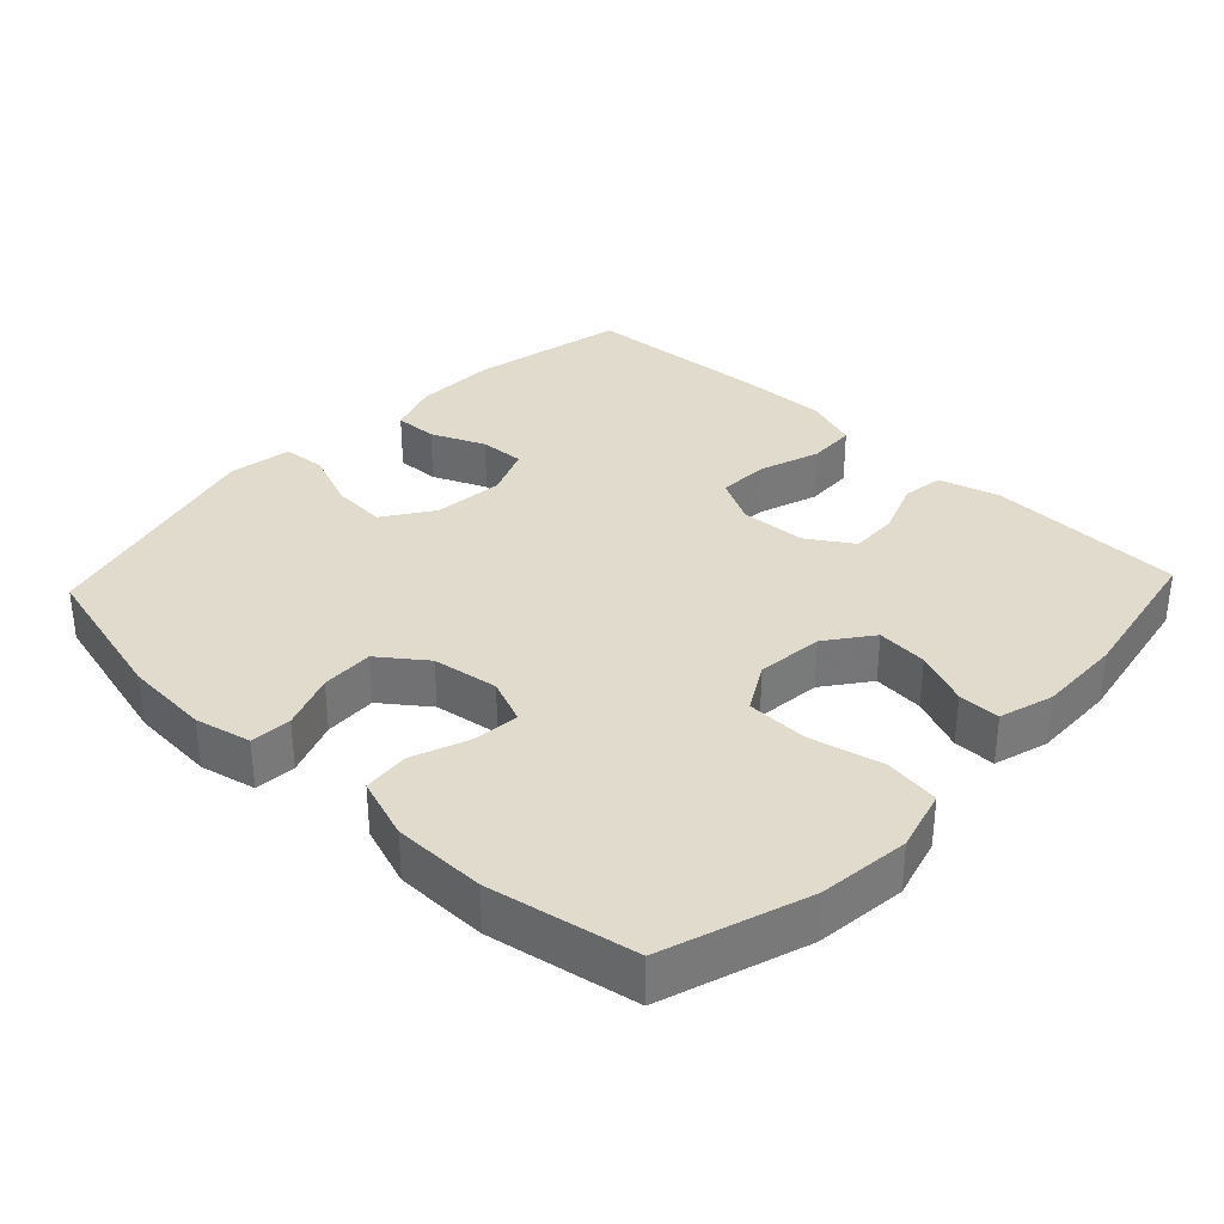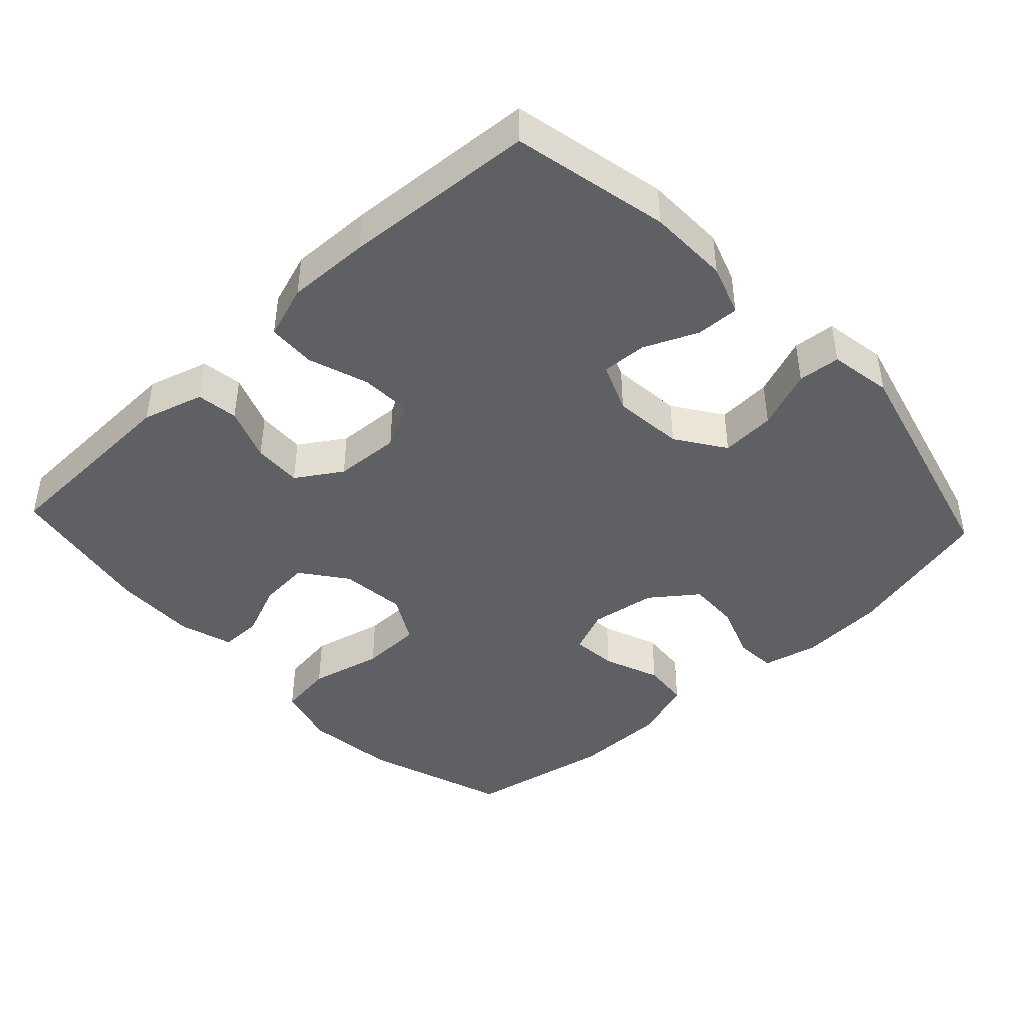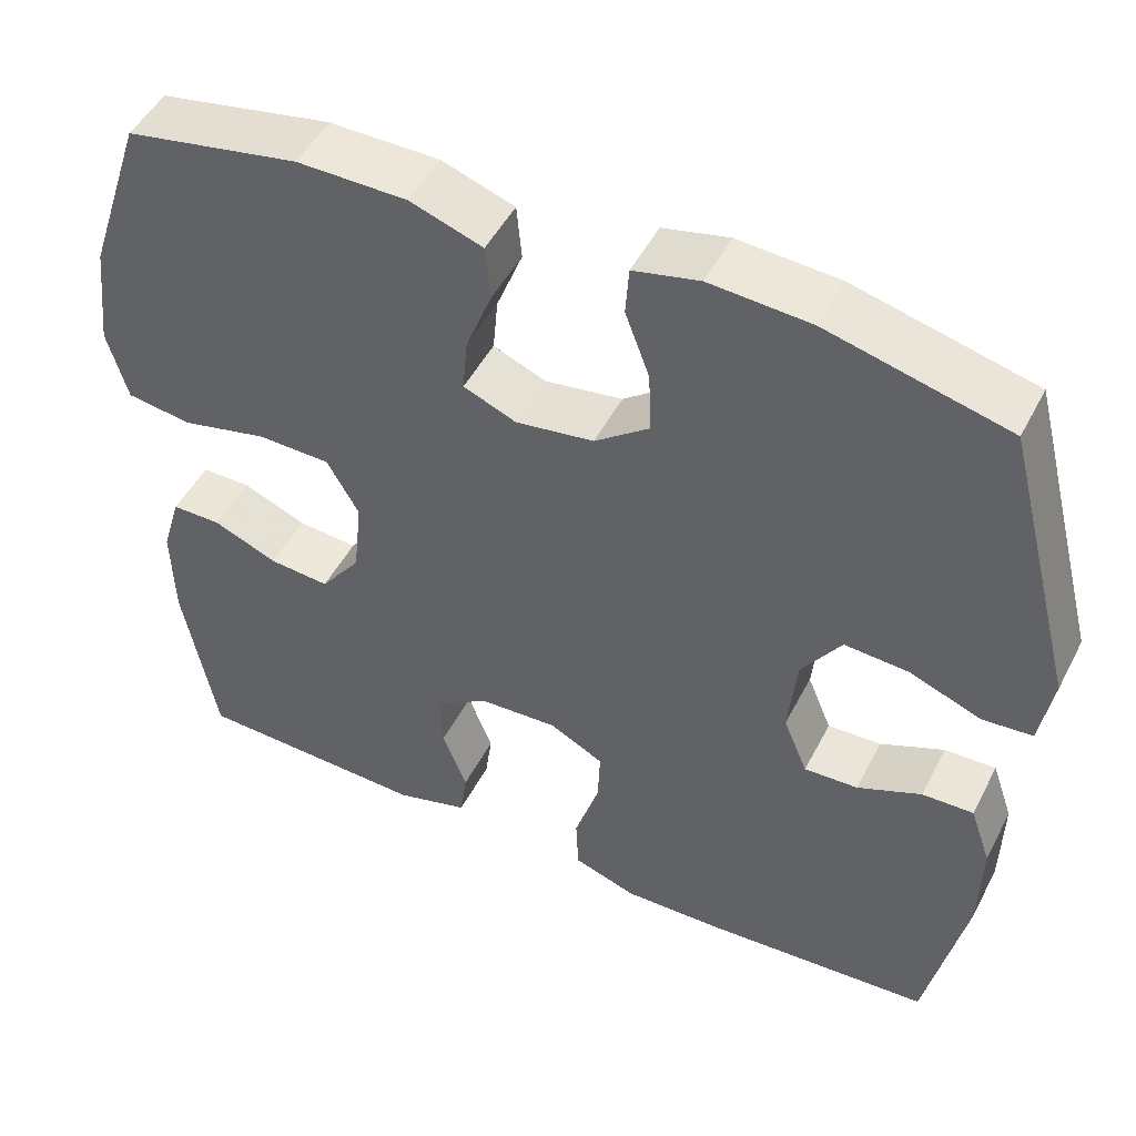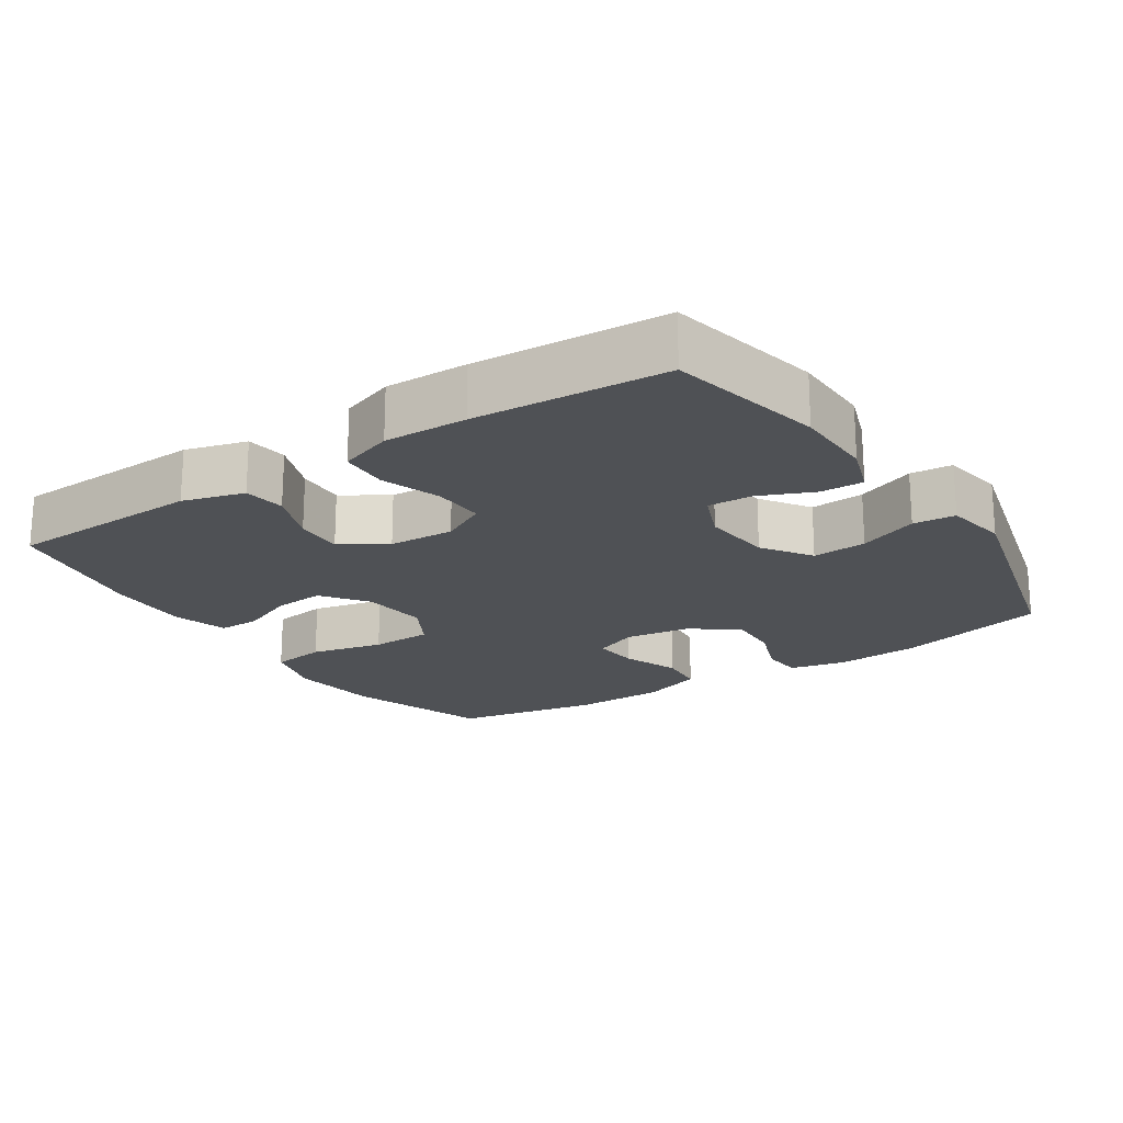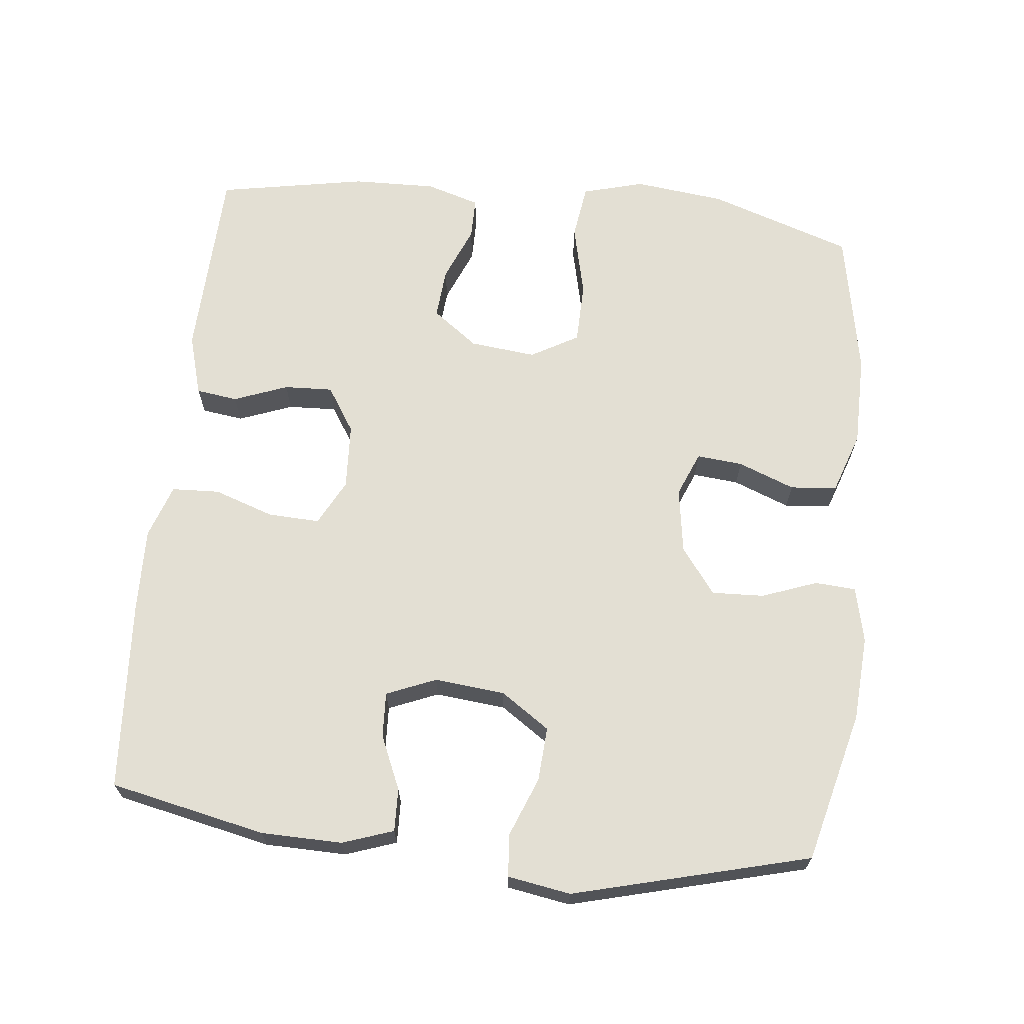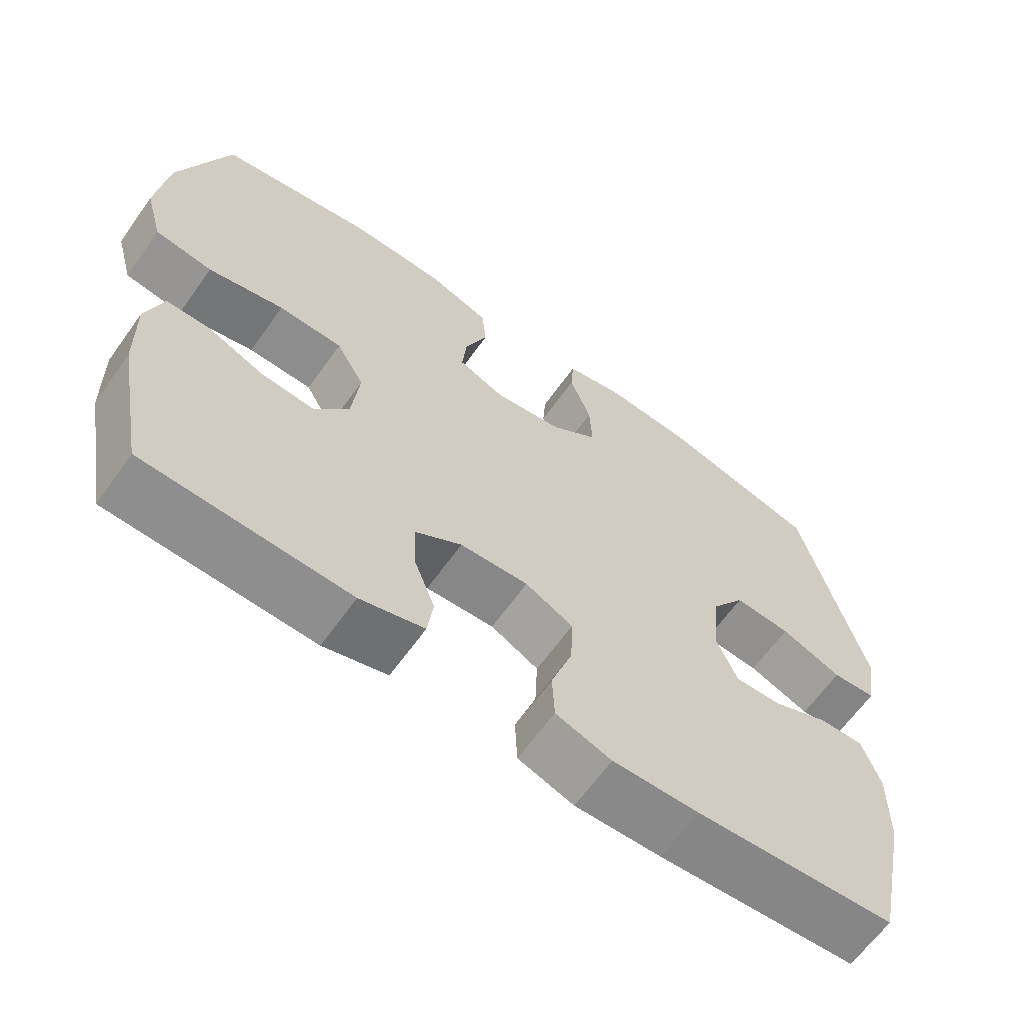
<metadata>
{"format":"obj","ext":"obj","renderer":"f3d","projection":"perspective","resolution":1024,"background":"white","views":[{"elev":33.8,"azim":43.4,"up":"+Y"},{"elev":-43.3,"azim":-137.0,"up":"+Y"},{"elev":48.8,"azim":-153.5,"up":"+Z"},{"elev":-20.0,"azim":-146.5,"up":"+Y"},{"elev":67.0,"azim":-83.9,"up":"+Y"},{"elev":-64.0,"azim":144.5,"up":"+Z"}]}
</metadata>
<code>
v -0.5 0.07 -0.5
v -0.547 0.07 -0.279
v -0.549 0.07 -0.164
v -0.524 0.07 -0.092
v -0.463 0.07 -0.094
v -0.387 0.07 -0.127
v -0.323 0.07 -0.13
v -0.294 0.07 -0.06
v -0.304 0.07 0.04
v -0.351 0.07 0.109
v -0.428 0.07 0.104
v -0.512 0.07 0.071
v -0.572 0.07 0.076
v -0.587 0.07 0.165
v -0.5 0.07 0.5
v -0.286 0.07 0.554
v -0.166 0.07 0.562
v -0.087 0.07 0.544
v -0.083 0.07 0.486
v -0.112 0.07 0.408
v -0.115 0.07 0.334
v -0.05 0.07 0.285
v 0.043 0.07 0.271
v 0.106 0.07 0.297
v 0.1 0.07 0.362
v 0.069 0.07 0.442
v 0.075 0.07 0.508
v 0.162 0.07 0.538
v 0.293 0.07 0.539
v 0.5 0.07 0.5
v 0.568 0.07 0.297
v 0.583 0.07 0.168
v 0.559 0.07 0.081
v 0.481 0.07 0.07
v 0.378 0.07 0.094
v 0.291 0.07 0.092
v 0.253 0.07 0.025
v 0.263 0.07 -0.069
v 0.311 0.07 -0.133
v 0.383 0.07 -0.127
v 0.46 0.07 -0.095
v 0.519 0.07 -0.095
v 0.542 0.07 -0.171
v 0.539 0.07 -0.289
v 0.5 0.07 -0.5
v 0.222 0.07 -0.51
v 0.135 0.07 -0.485
v 0.127 0.07 -0.426
v 0.156 0.07 -0.35
v 0.159 0.07 -0.281
v 0.095 0.07 -0.24
v 0.002 0.07 -0.235
v -0.063 0.07 -0.269
v -0.06 0.07 -0.342
v -0.031 0.07 -0.427
v -0.034 0.07 -0.495
v -0.11 0.07 -0.521
v -0.228 0.07 -0.518
v -0.5 0 -0.5
v -0.547 0 -0.279
v -0.549 0 -0.164
v -0.524 0 -0.092
v -0.463 0 -0.094
v -0.387 0 -0.127
v -0.323 0 -0.13
v -0.294 0 -0.06
v -0.304 0 0.04
v -0.351 0 0.109
v -0.428 0 0.104
v -0.512 0 0.071
v -0.572 0 0.076
v -0.587 0 0.165
v -0.5 0 0.5
v -0.286 0 0.554
v -0.166 0 0.562
v -0.087 0 0.544
v -0.083 0 0.486
v -0.112 0 0.408
v -0.115 0 0.334
v -0.05 0 0.285
v 0.043 0 0.271
v 0.106 0 0.297
v 0.1 0 0.362
v 0.069 0 0.442
v 0.075 0 0.508
v 0.162 0 0.538
v 0.293 0 0.539
v 0.5 0 0.5
v 0.568 0 0.297
v 0.583 0 0.168
v 0.559 0 0.081
v 0.481 0 0.07
v 0.378 0 0.094
v 0.291 0 0.092
v 0.253 0 0.025
v 0.263 0 -0.069
v 0.311 0 -0.133
v 0.383 0 -0.127
v 0.46 0 -0.095
v 0.519 0 -0.095
v 0.542 0 -0.171
v 0.539 0 -0.289
v 0.5 0 -0.5
v 0.222 0 -0.51
v 0.135 0 -0.485
v 0.127 0 -0.426
v 0.156 0 -0.35
v 0.159 0 -0.281
v 0.095 0 -0.24
v 0.002 0 -0.235
v -0.063 0 -0.269
v -0.06 0 -0.342
v -0.031 0 -0.427
v -0.034 0 -0.495
v -0.11 0 -0.521
v -0.228 0 -0.518
f 54 55 56 57
f 53 54 57 58
f 46 47 48 49
f 46 49 50
f 45 46 50
f 44 45 50
f 43 44 50 51
f 40 41 42 43
f 39 40 43 51
f 32 33 34 35
f 32 35 36
f 31 32 36
f 30 31 36
f 29 30 36 37
f 25 26 27 28
f 24 25 28 29
f 17 18 19 20
f 17 20 21
f 16 17 21
f 15 16 21
f 14 15 21 22
f 11 12 13 14
f 10 11 14 22
f 3 4 5 6
f 3 6 7
f 2 3 7
f 53 58 1 2
f 52 53 2 7
f 38 39 51 52
f 37 38 52 7
f 24 29 37
f 23 24 37 7
f 9 10 22 23
f 8 9 23
f 7 8 23
f 115 114 113 112
f 116 115 112 111
f 107 106 105 104
f 108 107 104
f 108 104 103
f 108 103 102
f 109 108 102 101
f 101 100 99 98
f 109 101 98 97
f 93 92 91 90
f 94 93 90
f 94 90 89
f 94 89 88
f 95 94 88 87
f 86 85 84 83
f 87 86 83 82
f 78 77 76 75
f 79 78 75
f 79 75 74
f 79 74 73
f 80 79 73 72
f 72 71 70 69
f 80 72 69 68
f 64 63 62 61
f 65 64 61
f 65 61 60
f 60 59 116 111
f 65 60 111 110
f 110 109 97 96
f 65 110 96 95
f 95 87 82
f 65 95 82 81
f 81 80 68 67
f 81 67 66
f 81 66 65
f 1 59 60 2
f 2 60 61 3
f 3 61 62 4
f 4 62 63 5
f 5 63 64 6
f 6 64 65 7
f 7 65 66 8
f 8 66 67 9
f 9 67 68 10
f 10 68 69 11
f 11 69 70 12
f 12 70 71 13
f 13 71 72 14
f 14 72 73 15
f 15 73 74 16
f 16 74 75 17
f 17 75 76 18
f 18 76 77 19
f 19 77 78 20
f 20 78 79 21
f 21 79 80 22
f 22 80 81 23
f 23 81 82 24
f 24 82 83 25
f 25 83 84 26
f 26 84 85 27
f 27 85 86 28
f 28 86 87 29
f 29 87 88 30
f 30 88 89 31
f 31 89 90 32
f 32 90 91 33
f 33 91 92 34
f 34 92 93 35
f 35 93 94 36
f 36 94 95 37
f 37 95 96 38
f 38 96 97 39
f 39 97 98 40
f 40 98 99 41
f 41 99 100 42
f 42 100 101 43
f 43 101 102 44
f 44 102 103 45
f 45 103 104 46
f 46 104 105 47
f 47 105 106 48
f 48 106 107 49
f 49 107 108 50
f 50 108 109 51
f 51 109 110 52
f 52 110 111 53
f 53 111 112 54
f 54 112 113 55
f 55 113 114 56
f 56 114 115 57
f 57 115 116 58
f 58 116 59 1

</code>
